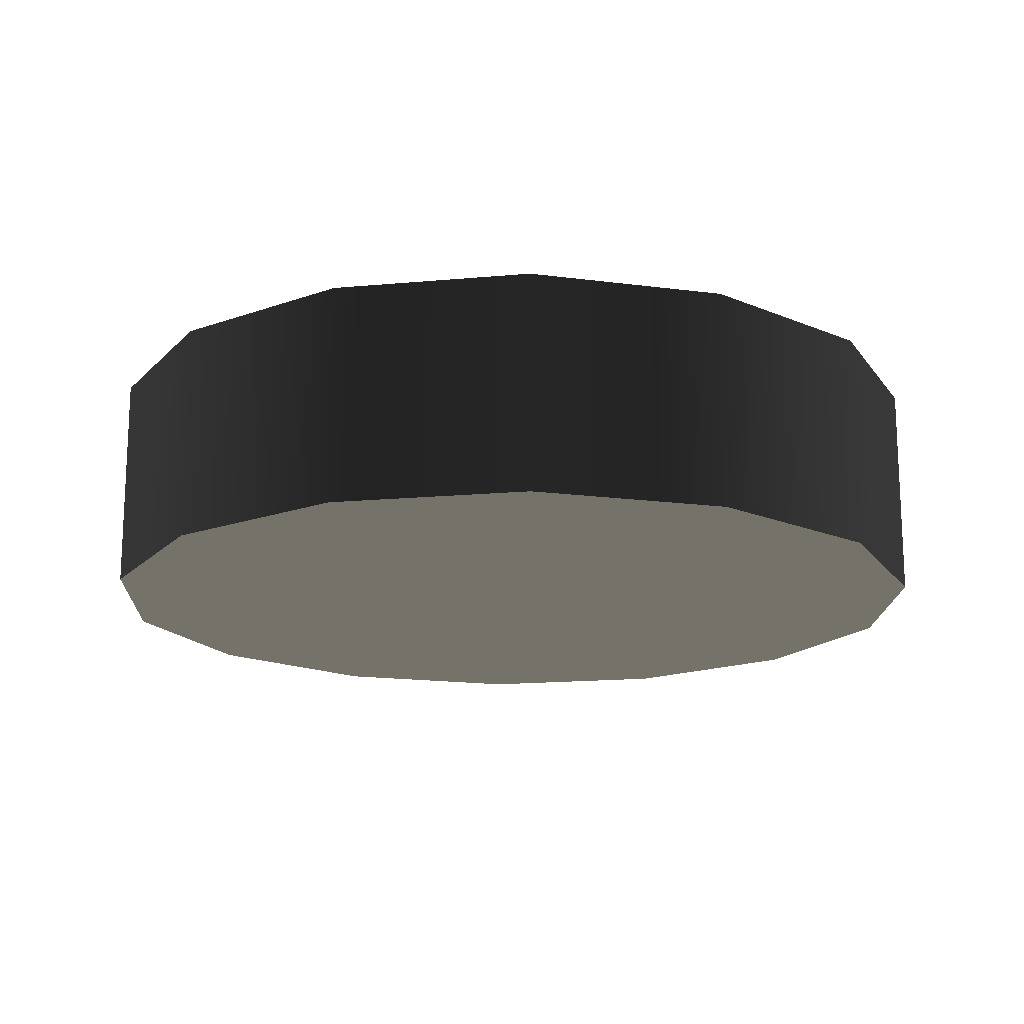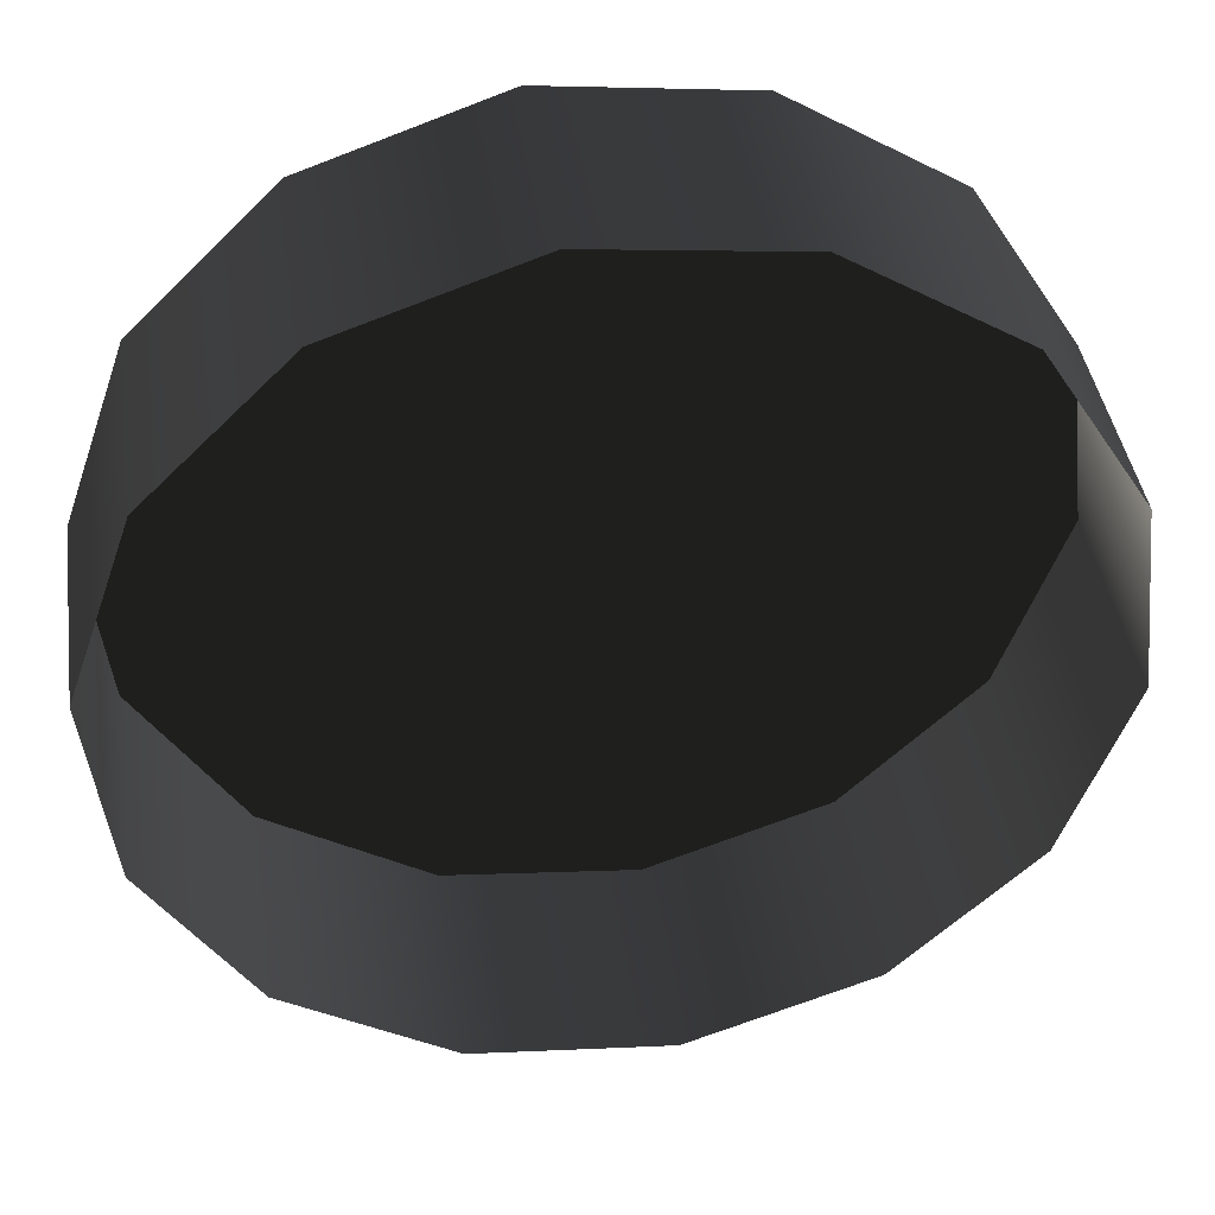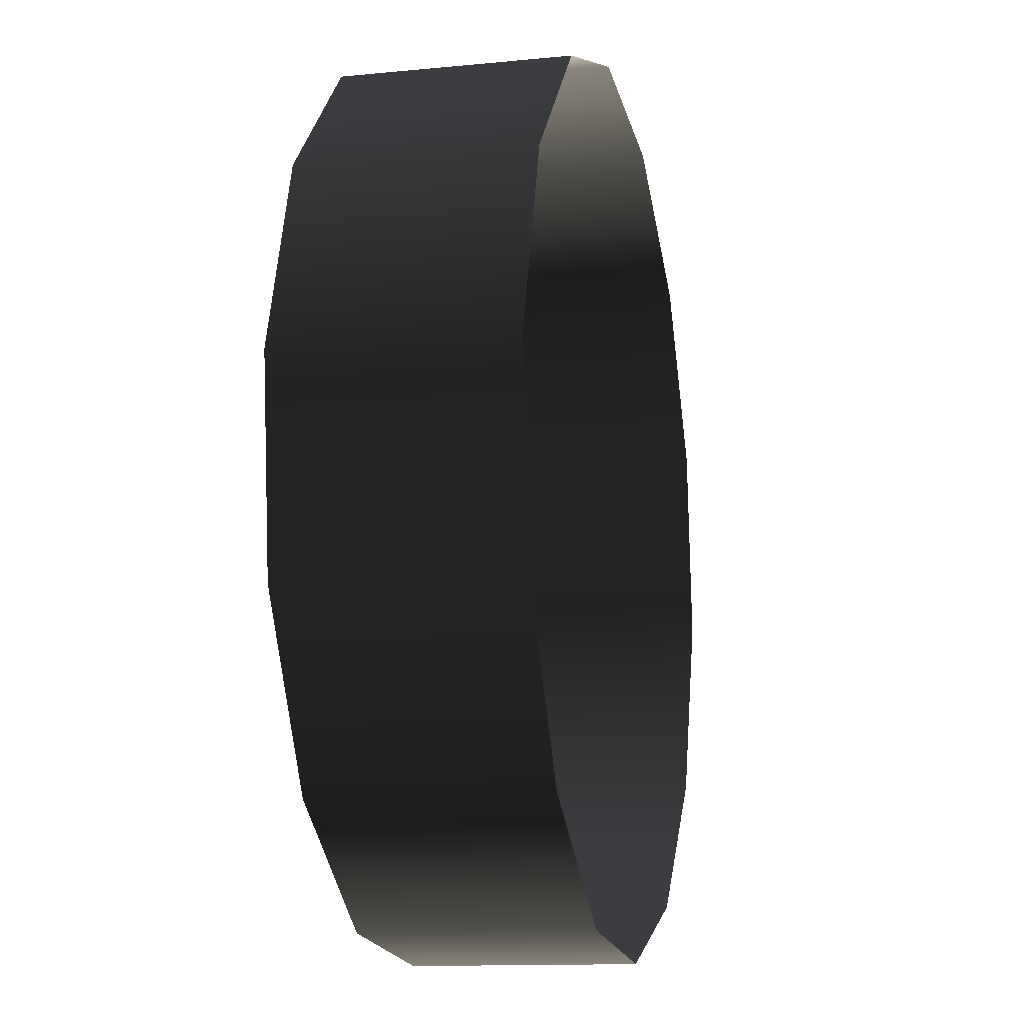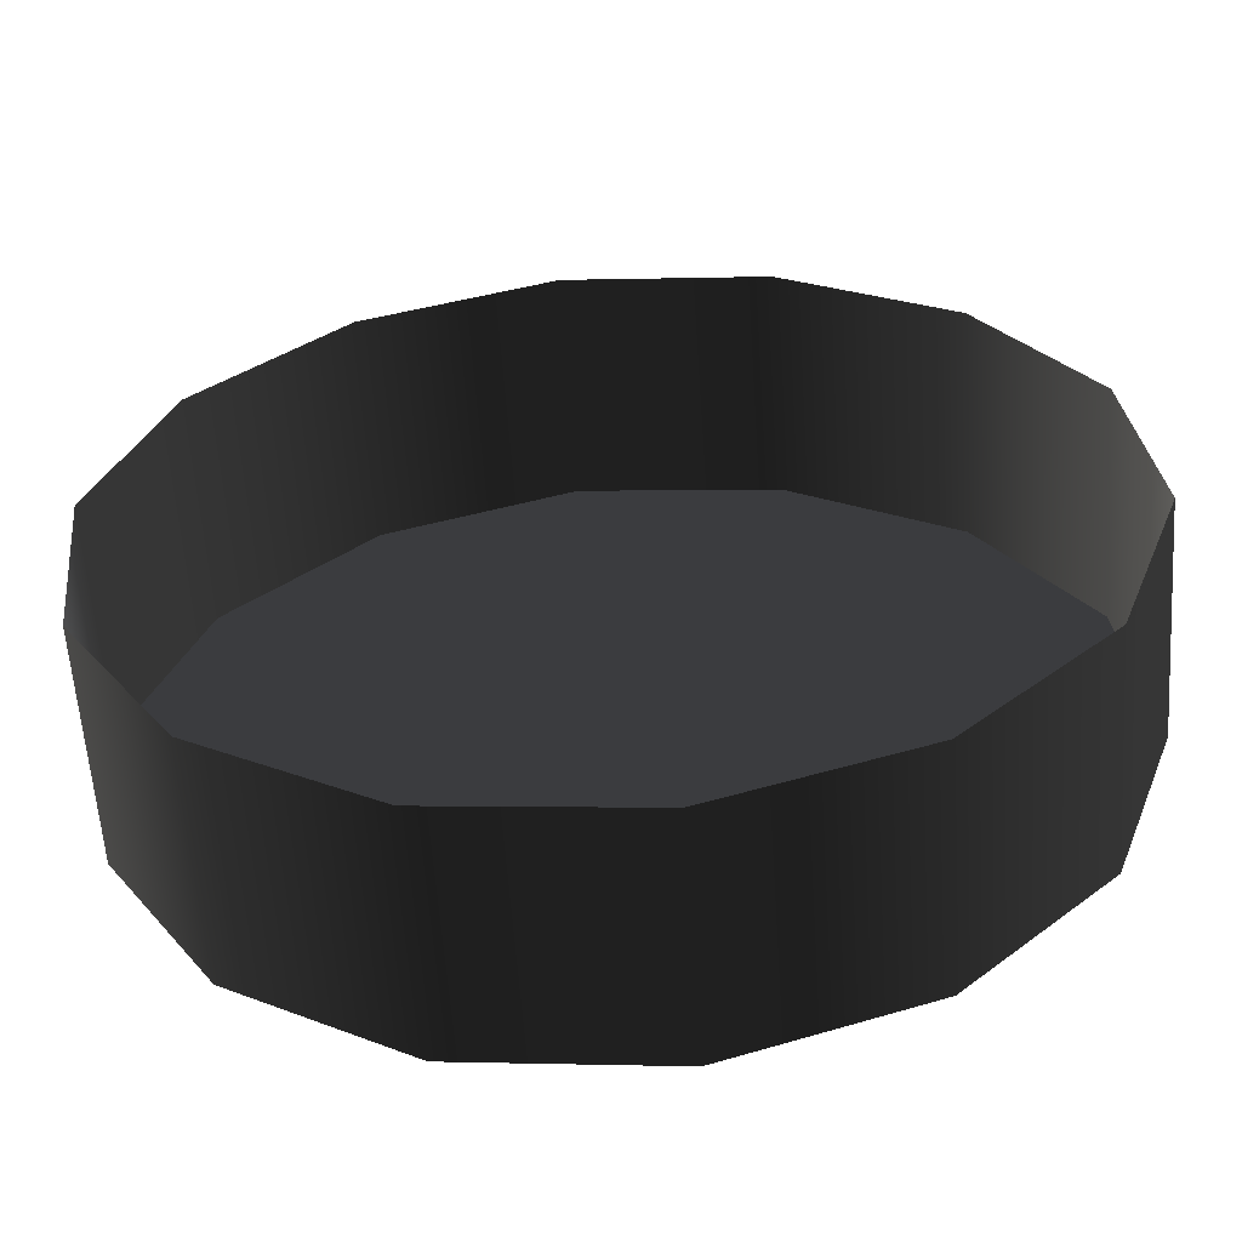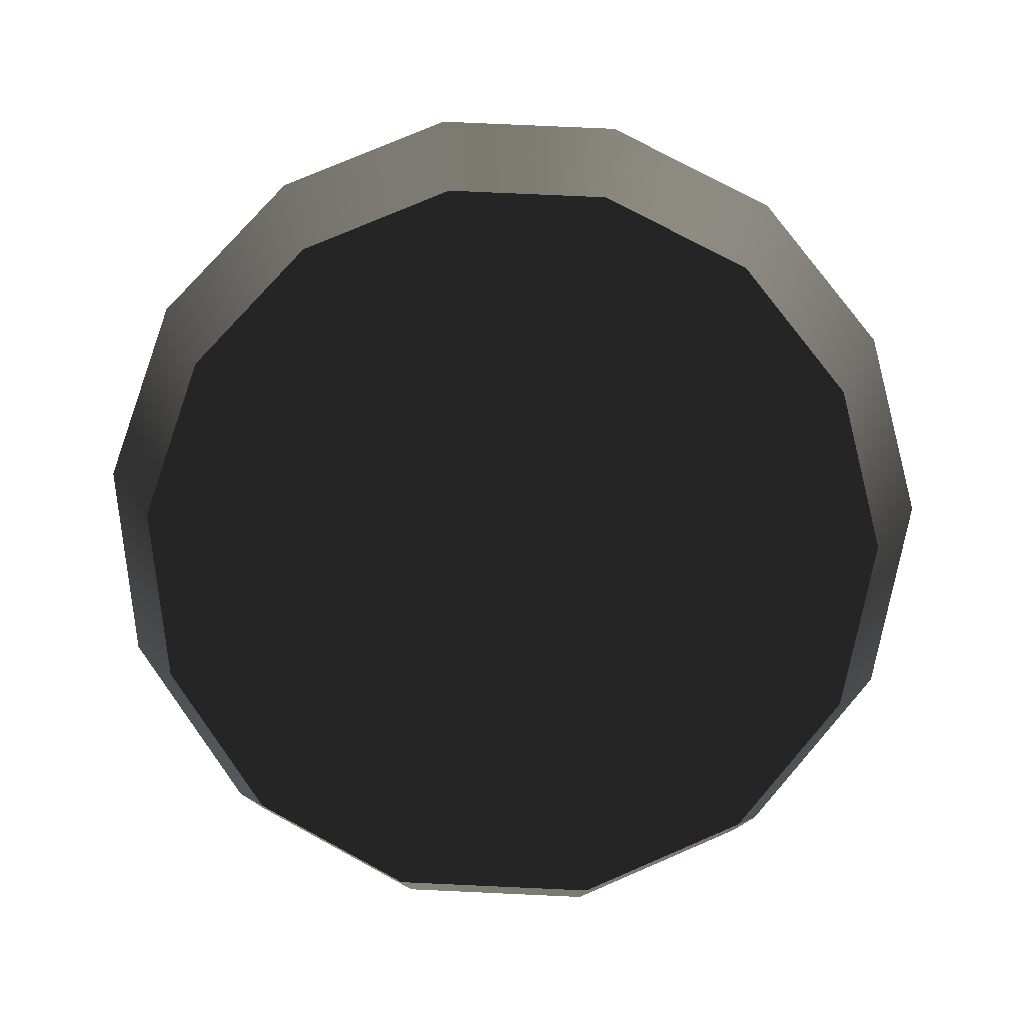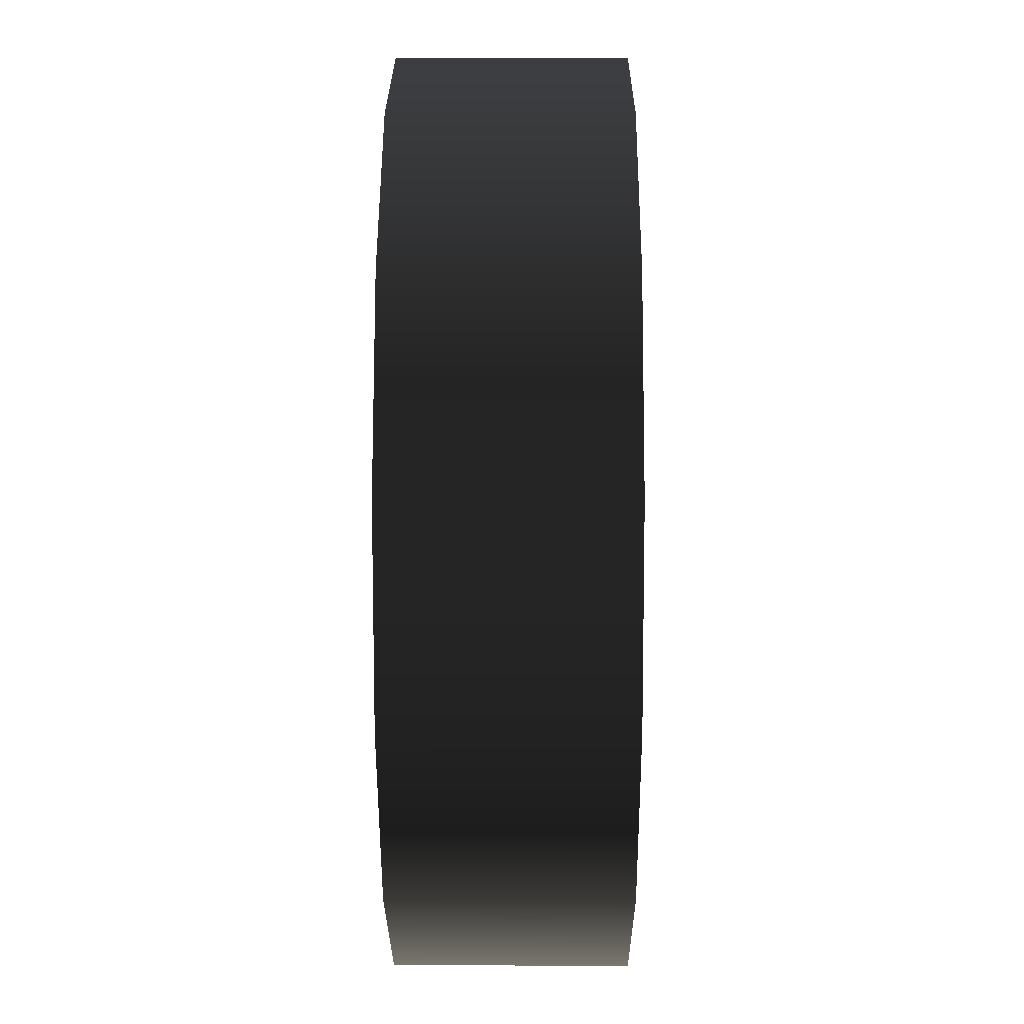
<metadata>
{"format":"obj","ext":"obj","renderer":"f3d","projection":"perspective","resolution":1024,"background":"white","views":[{"elev":-16.5,"azim":81.3,"up":"+Y"},{"elev":41.4,"azim":171.6,"up":"+Z"},{"elev":-12.6,"azim":103.0,"up":"+Z"},{"elev":-59.5,"azim":-176.1,"up":"+Z"},{"elev":77.9,"azim":99.0,"up":"+Y"},{"elev":5.2,"azim":90.4,"up":"+Z"}]}
</metadata>
<code>
o #ID210
v 0.3326 -0.5139 -0.6911
v 0.3398 -0.5139 -0.6865
v 0.3326 -0.5234 -0.6911
v 0.3398 -0.5234 -0.6865
v 0.3241 -0.5139 -0.692
v 0.3241 -0.5234 -0.692
v 0.3073 -0.5234 -0.6752
v 0.3101 -0.5234 -0.6832
v 0.3082 -0.5234 -0.6667
v 0.3128 -0.5234 -0.6595
v 0.3161 -0.5234 -0.6892
v 0.32 -0.5234 -0.6549
v 0.3241 -0.5234 -0.692
v 0.3284 -0.5234 -0.654
v 0.3326 -0.5234 -0.6911
v 0.3365 -0.5234 -0.6568
v 0.3398 -0.5234 -0.6865
v 0.3425 -0.5234 -0.6628
v 0.3444 -0.5234 -0.6793
v 0.3453 -0.5234 -0.6709
v 0.3444 -0.5234 -0.6793
v 0.3444 -0.5139 -0.6793
v 0.3161 -0.5139 -0.6892
v 0.3161 -0.5234 -0.6892
v 0.3101 -0.5139 -0.6832
v 0.3101 -0.5234 -0.6832
v 0.3073 -0.5139 -0.6752
v 0.3073 -0.5234 -0.6752
v 0.3082 -0.5139 -0.6667
v 0.3082 -0.5234 -0.6667
v 0.3128 -0.5139 -0.6595
v 0.3128 -0.5234 -0.6595
v 0.32 -0.5139 -0.6549
v 0.32 -0.5234 -0.6549
v 0.3284 -0.5139 -0.654
v 0.3284 -0.5234 -0.654
v 0.3365 -0.5139 -0.6568
v 0.3365 -0.5234 -0.6568
v 0.3425 -0.5139 -0.6628
v 0.3425 -0.5234 -0.6628
v 0.3453 -0.5234 -0.6709
v 0.3453 -0.5139 -0.6709
f 3 2 1
f 2 3 4
f 6 1 5
f 1 6 3
f 9 8 7
f 10 8 9
f 10 11 8
f 12 11 10
f 12 13 11
f 14 13 12
f 14 15 13
f 16 15 14
f 16 17 15
f 18 17 16
f 18 19 17
f 19 18 20
f 21 2 4
f 2 21 22
f 24 5 23
f 5 24 6
f 25 24 23
f 24 25 26
f 27 26 25
f 26 27 28
f 29 28 27
f 28 29 30
f 31 30 29
f 30 31 32
f 34 31 33
f 31 34 32
f 36 33 35
f 33 36 34
f 38 35 37
f 35 38 36
f 40 37 39
f 37 40 38
f 40 42 41
f 42 40 39
f 41 22 21
f 22 41 42

</code>
